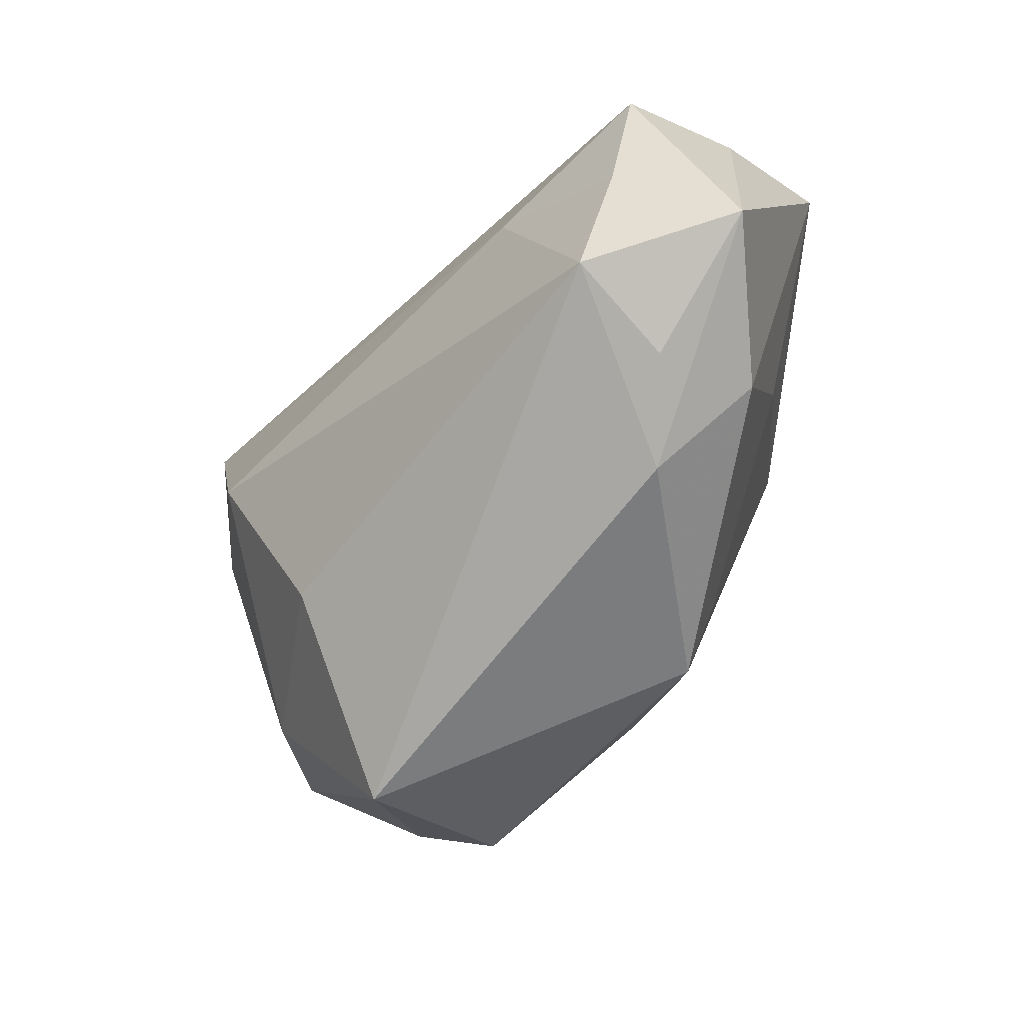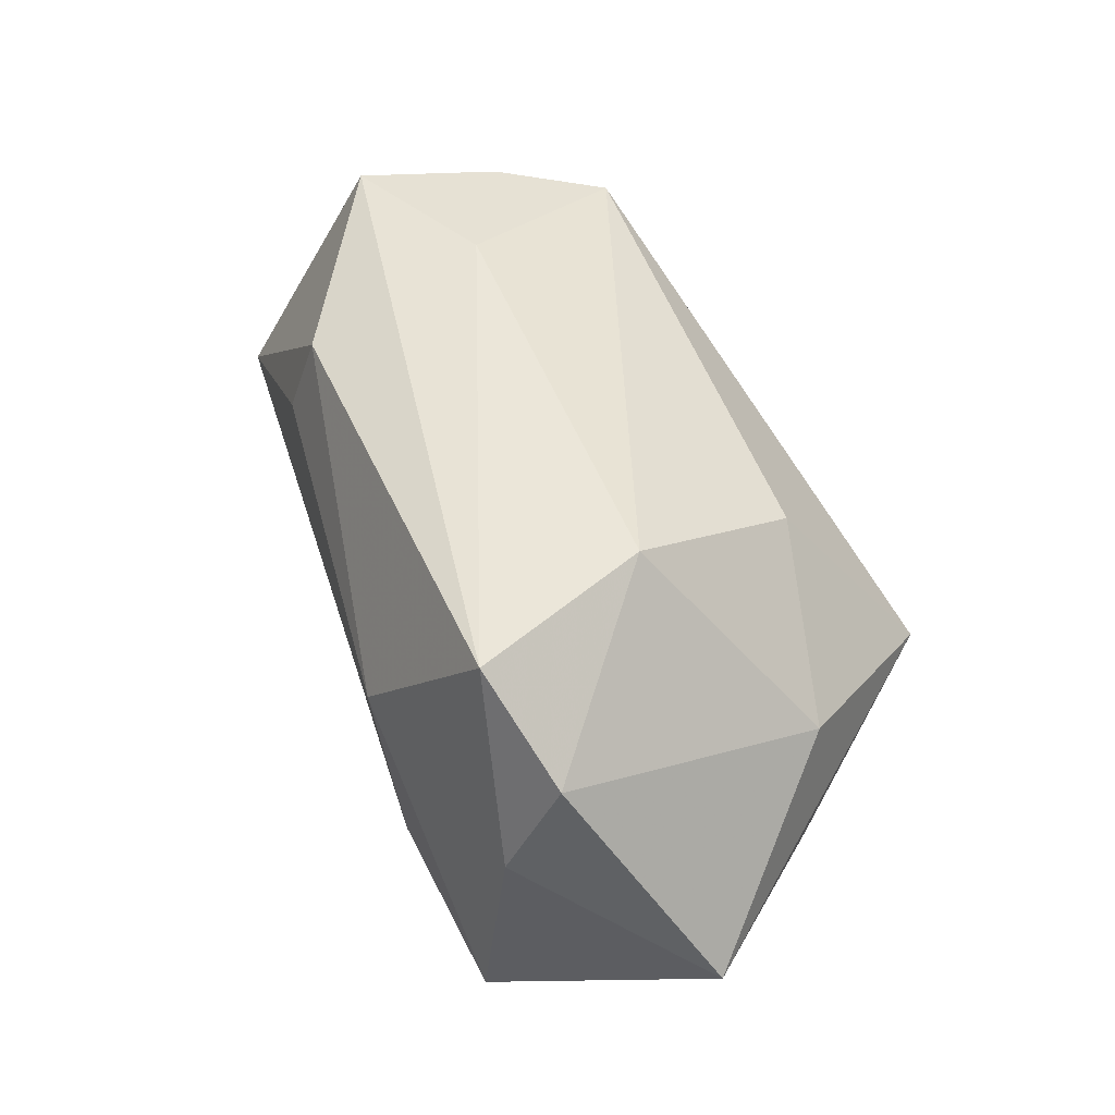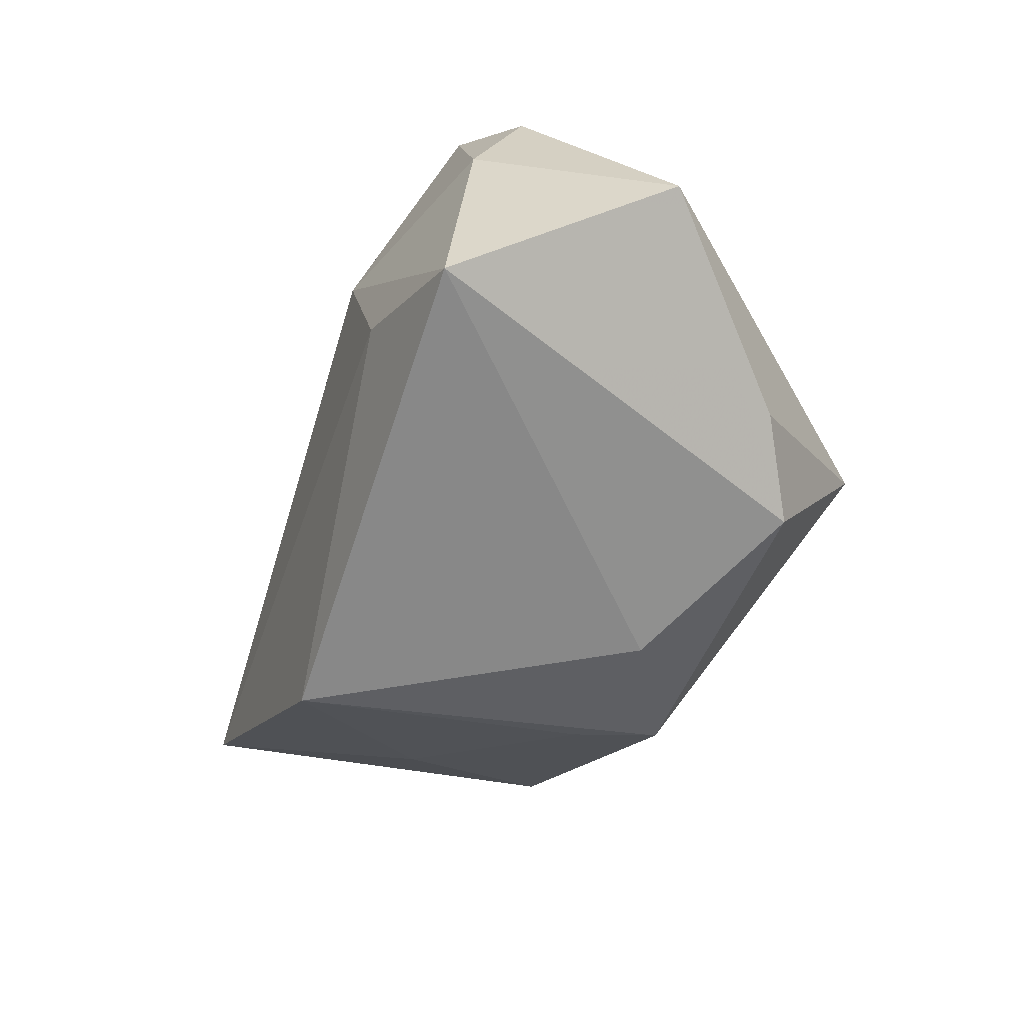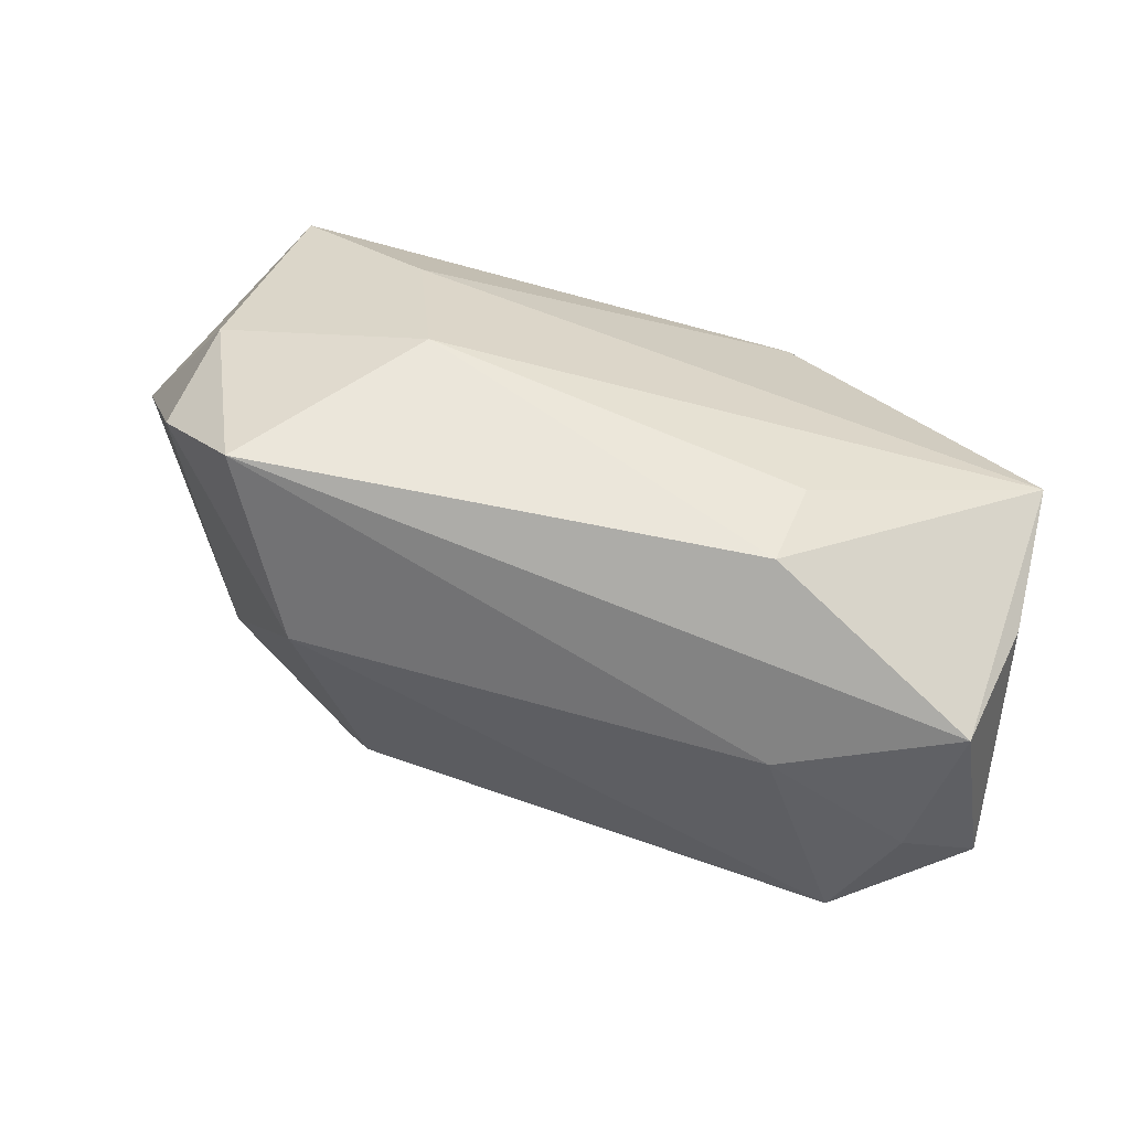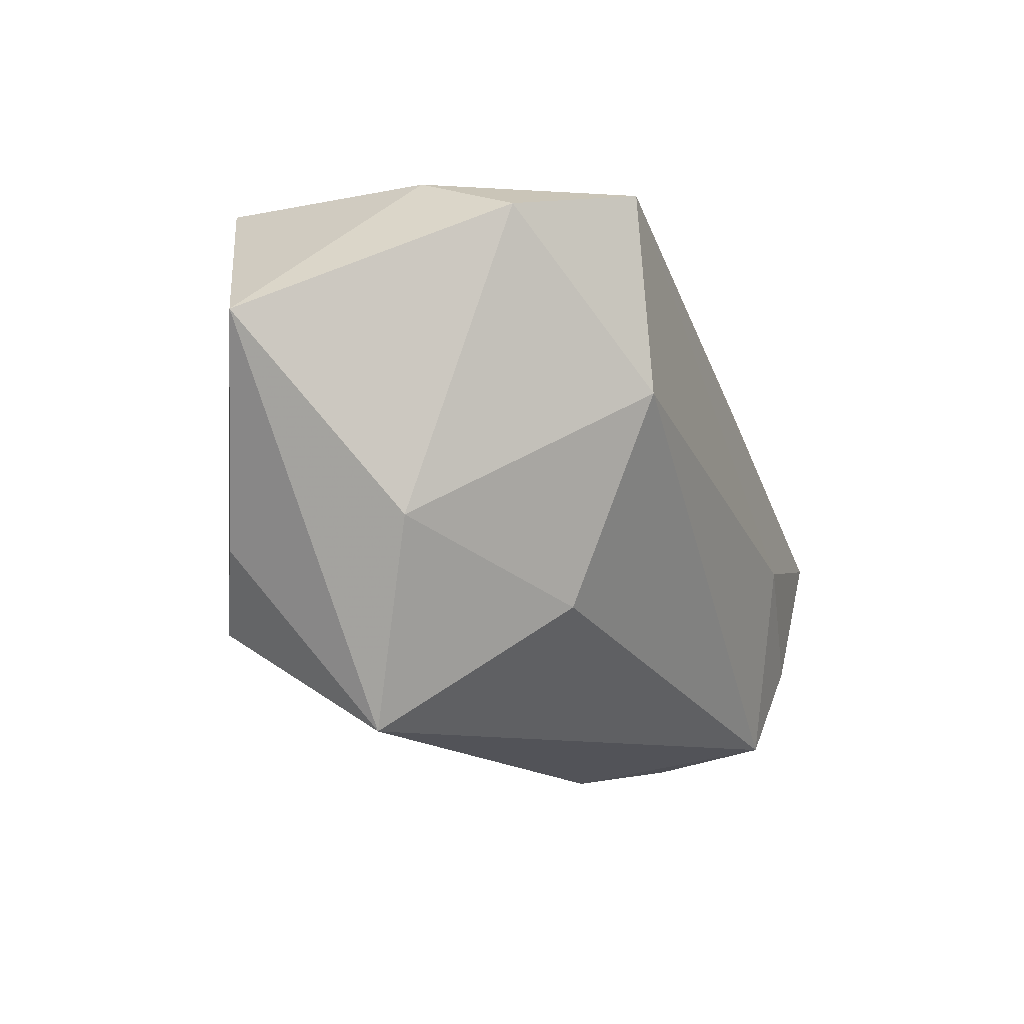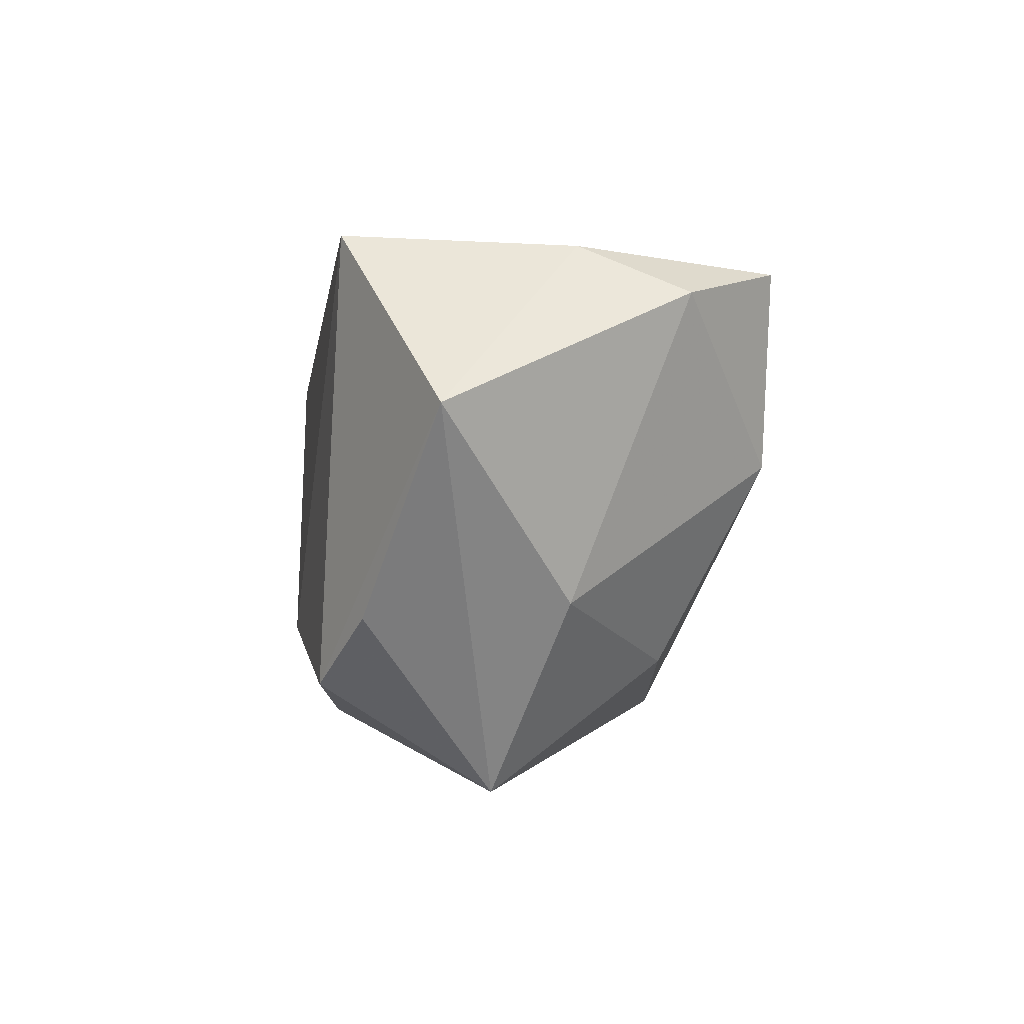
<metadata>
{"format":"obj","ext":"obj","renderer":"f3d","projection":"perspective","resolution":1024,"background":"white","views":[{"elev":-68.9,"azim":46.2,"up":"+Y"},{"elev":47.5,"azim":-120.9,"up":"+Z"},{"elev":-57.6,"azim":-121.9,"up":"+Z"},{"elev":32.7,"azim":10.3,"up":"+Y"},{"elev":-14.8,"azim":-68.2,"up":"+Y"},{"elev":-0.3,"azim":-94.8,"up":"+Y"}]}
</metadata>
<code>
v -0.02885 0.0246 -0.01865
v -0.04402 0.008546 -0.01026
v -0.005209 -0.01236 -0.02311
v 0.04248 0.003894 0.009643
v -0.02083 0.003711 0.02197
v 0.0195 -0.02698 -0.000121
v 0.01023 -0.01472 -0.01848
v 0.02776 -0.02305 0.01771
v 0.01853 0.01303 -0.02254
v -0.03262 -0.008915 0.002007
v -0.02387 -0.01672 -0.02063
v 0.02204 -0.004433 0.02197
v -0.01111 0.02604 0.005957
v 0.03019 -0.02205 -0.002283
v 0.02865 -0.005269 -0.009604
v -0.02373 -0.02698 -0.004555
v 0.03904 -0.0004027 0.0208
v -0.03361 0.01919 0.01289
v 0.02305 0.01642 0.009699
v 0.0213 0.01432 0.01803
v -0.02509 0.02187 0.02197
v -0.017 -0.0152 0.01239
v -0.03149 0.02355 0.002756
v 0.04096 -0.02084 0.01004
v 0.02707 -0.02512 0.006995
v 0.005614 -0.02175 -0.01891
v 0.04377 0.01162 -0.002287
v 0.03419 -0.01351 0.01937
v -0.03122 -0.01027 -0.01671
v -0.01548 0.02527 -0.009414
f 9 1 30
f 30 27 9
f 24 8 25
f 9 27 15
f 1 2 23
f 11 2 1
f 11 26 16
f 13 19 27
f 27 30 13
f 13 23 21
f 13 30 1
f 1 23 13
f 16 8 22
f 8 5 22
f 10 2 16
f 16 22 10
f 10 22 5
f 14 27 24
f 14 15 27
f 7 26 9
f 9 15 7
f 7 14 26
f 15 14 7
f 21 23 18
f 18 23 2
f 2 10 18
f 18 5 21
f 18 10 5
f 16 2 29
f 29 11 16
f 2 11 29
f 3 1 9
f 3 11 1
f 9 26 3
f 26 11 3
f 28 8 24
f 24 17 28
f 24 27 4
f 4 17 24
f 27 17 4
f 27 19 20
f 20 17 27
f 21 17 20
f 20 13 21
f 19 13 20
f 21 5 12
f 12 17 21
f 12 28 17
f 12 5 8
f 8 28 12
f 26 14 6
f 16 26 6
f 24 25 6
f 6 14 24
f 6 8 16
f 6 25 8

</code>
